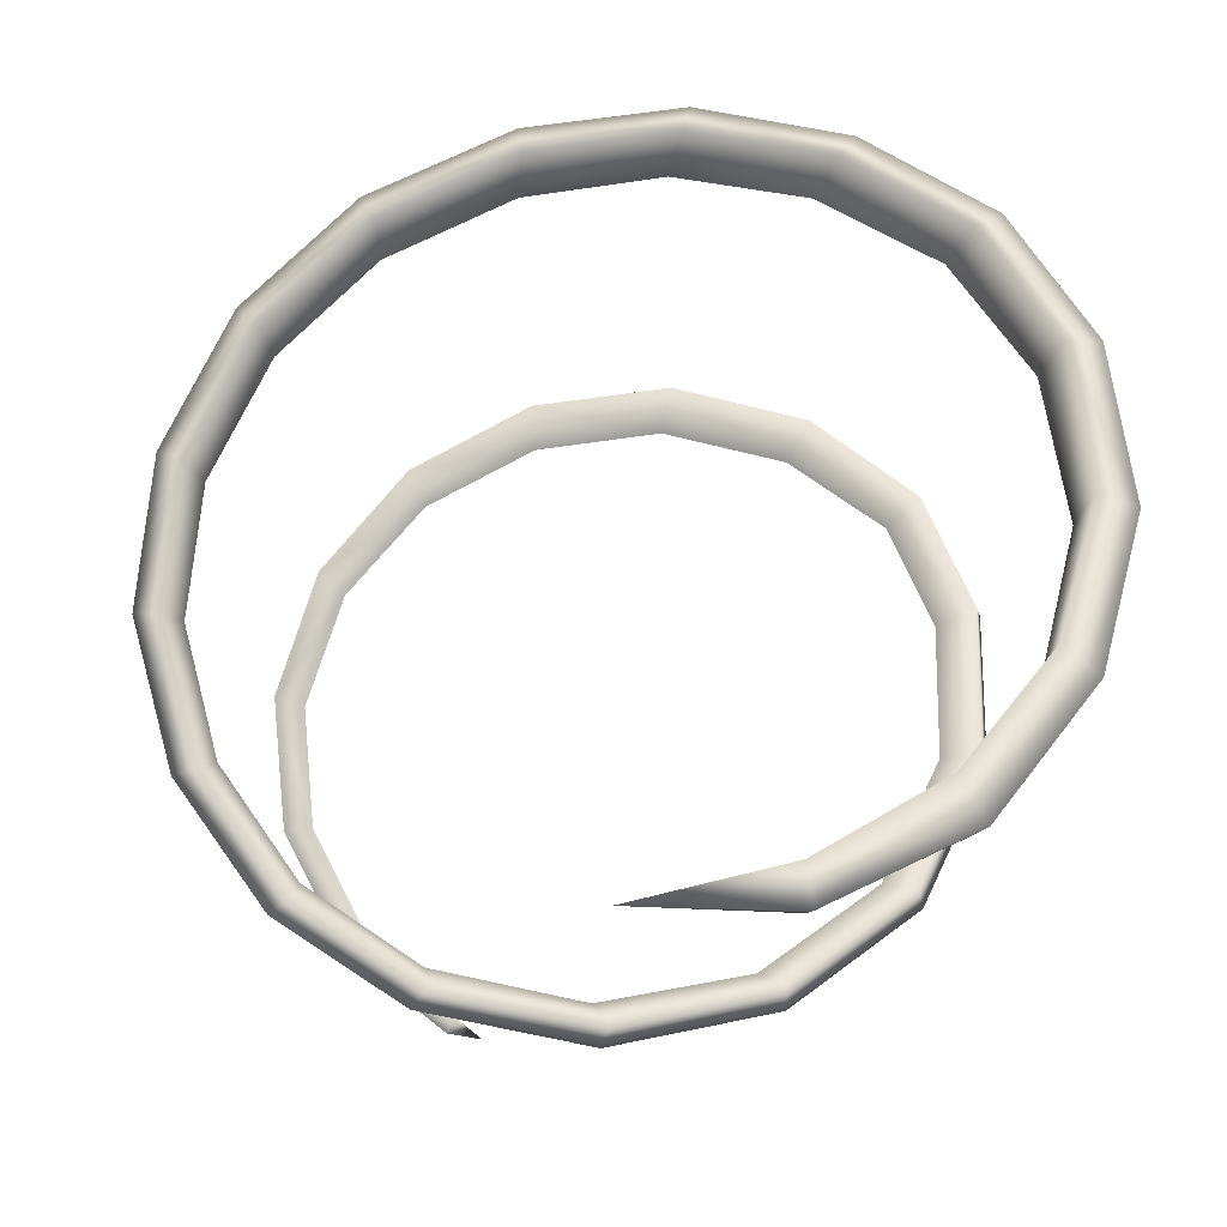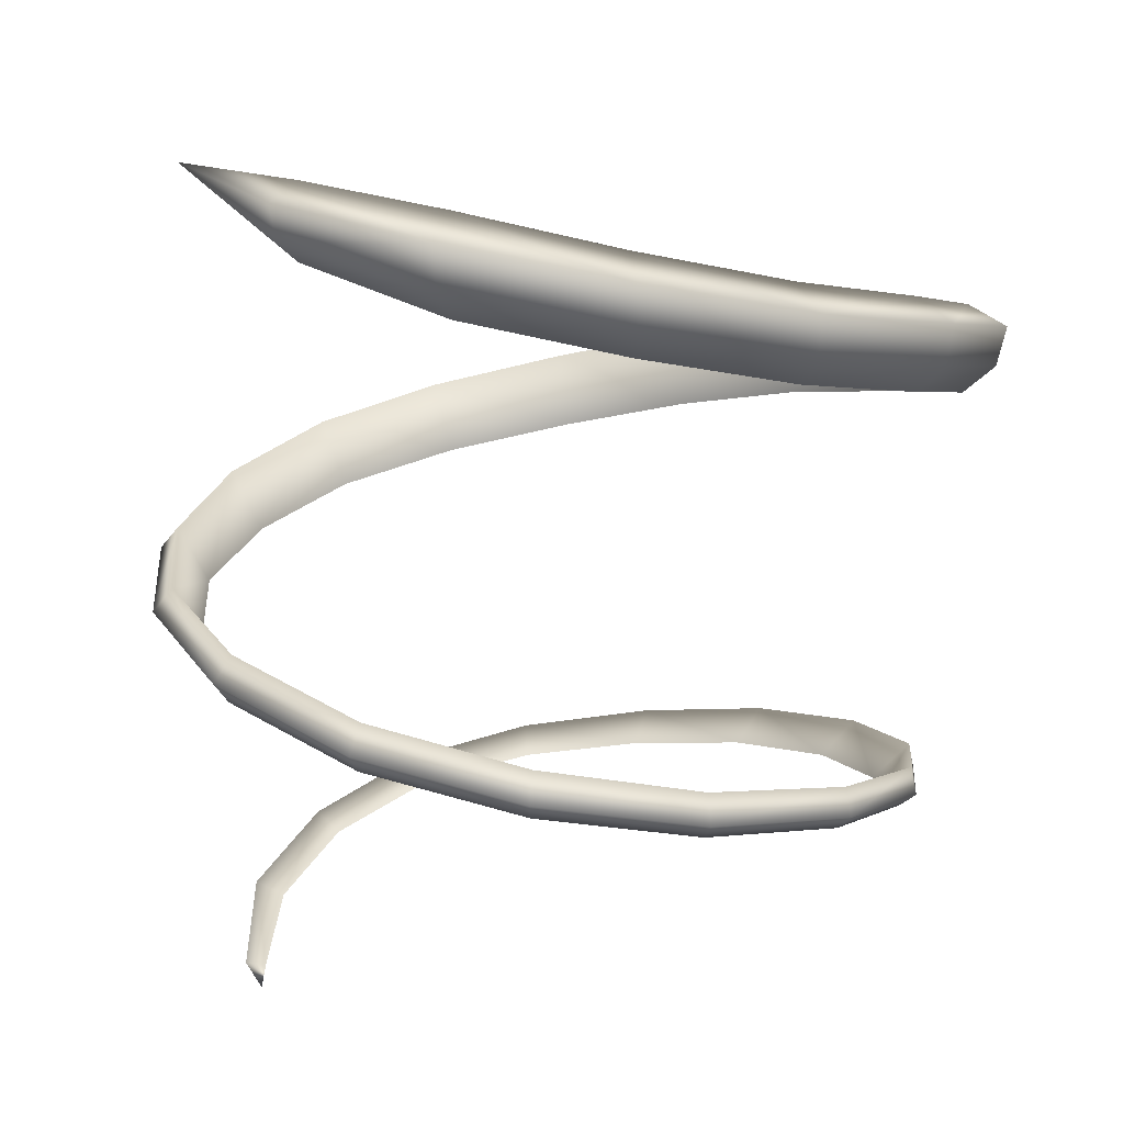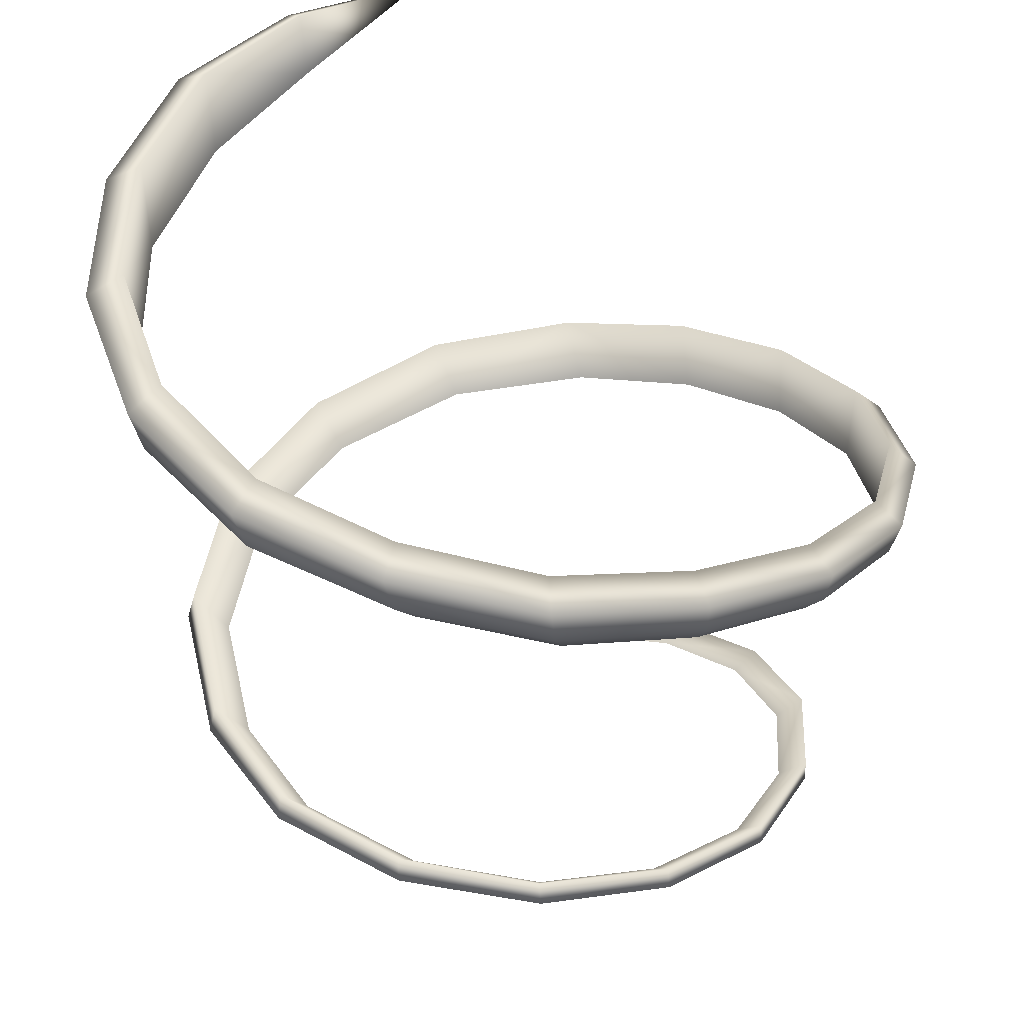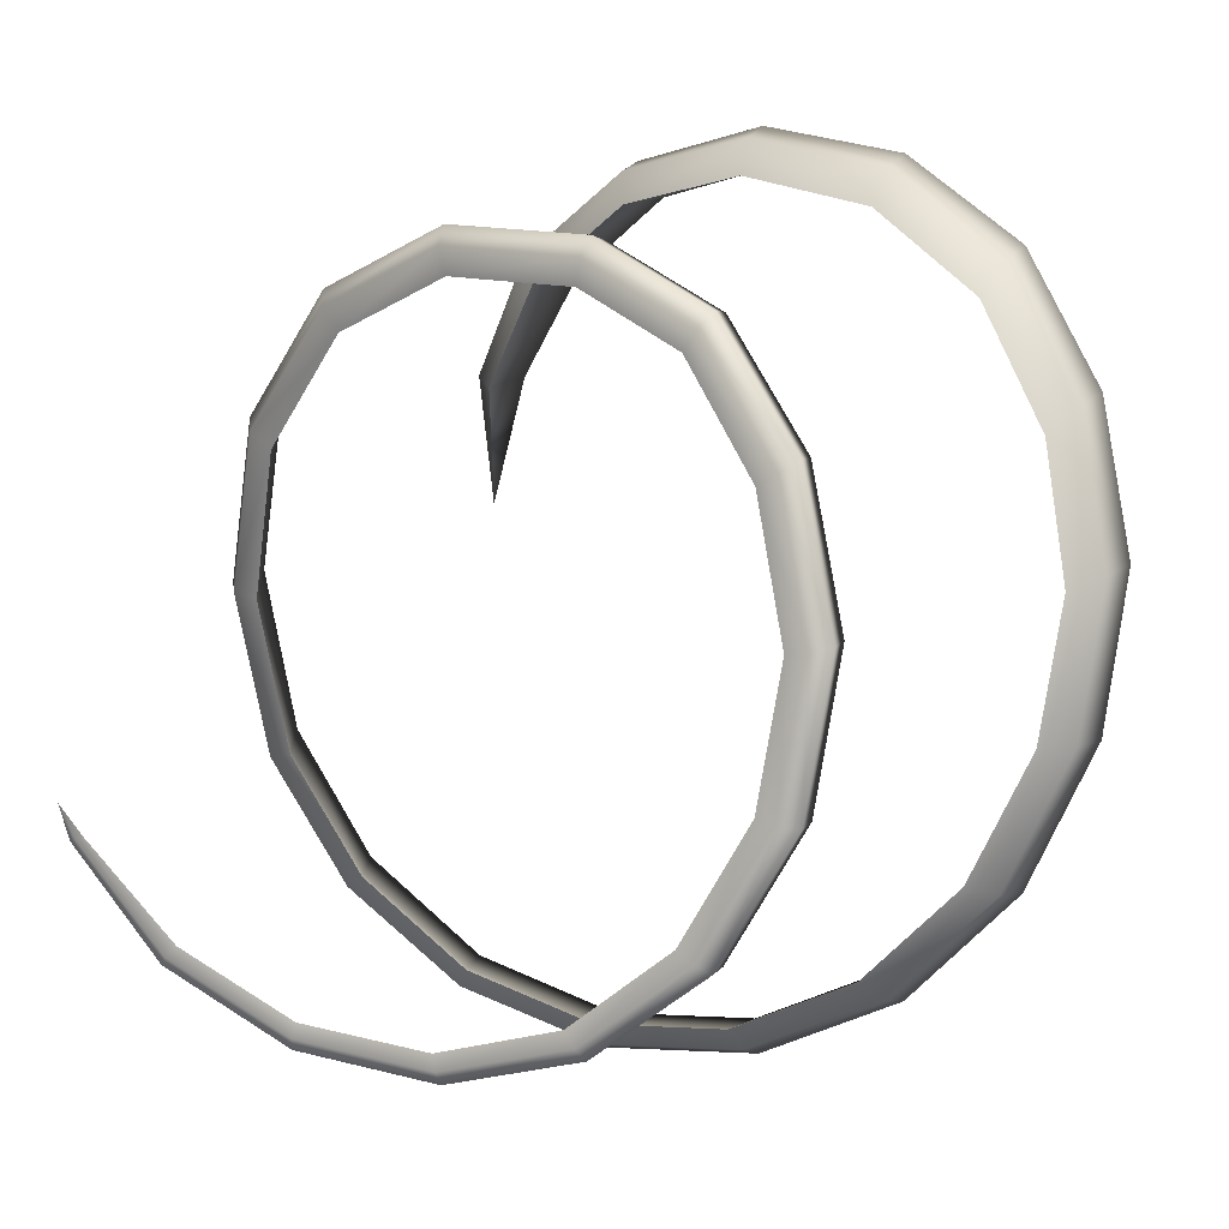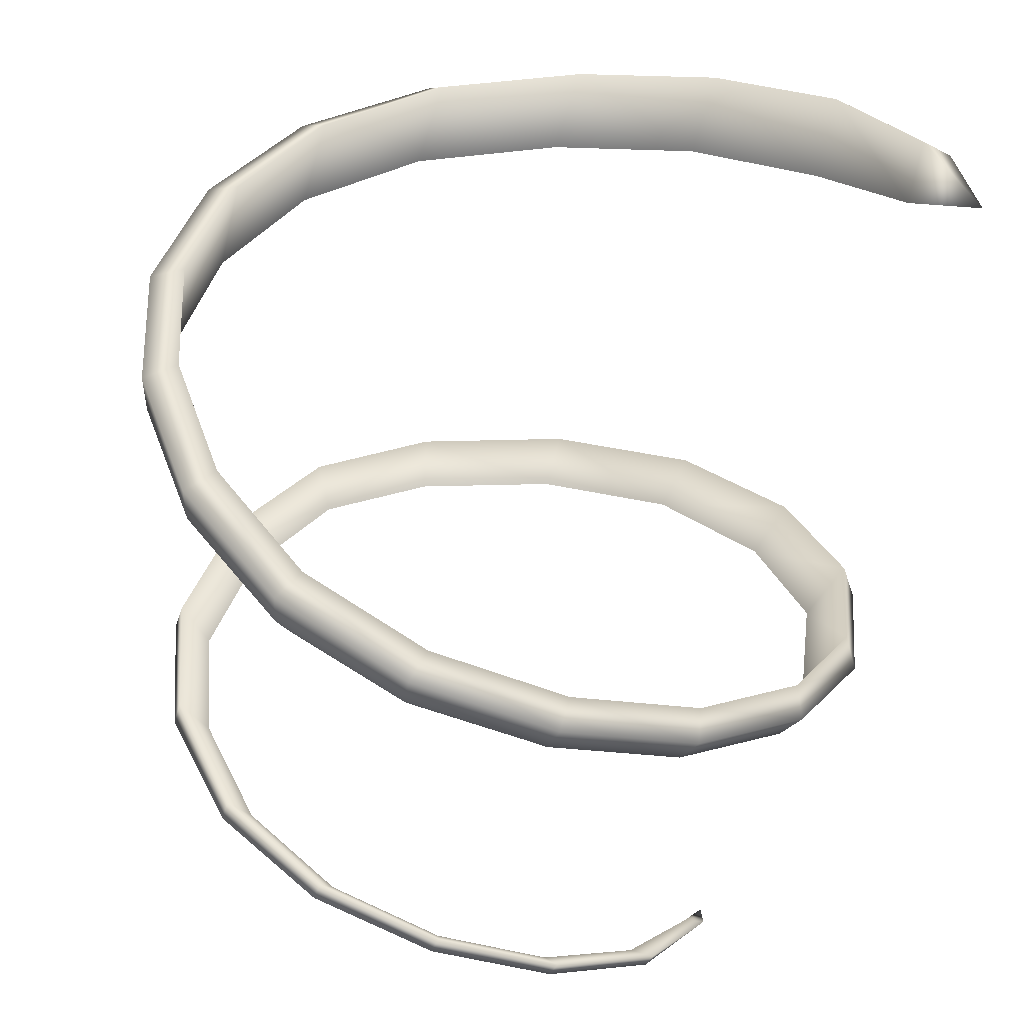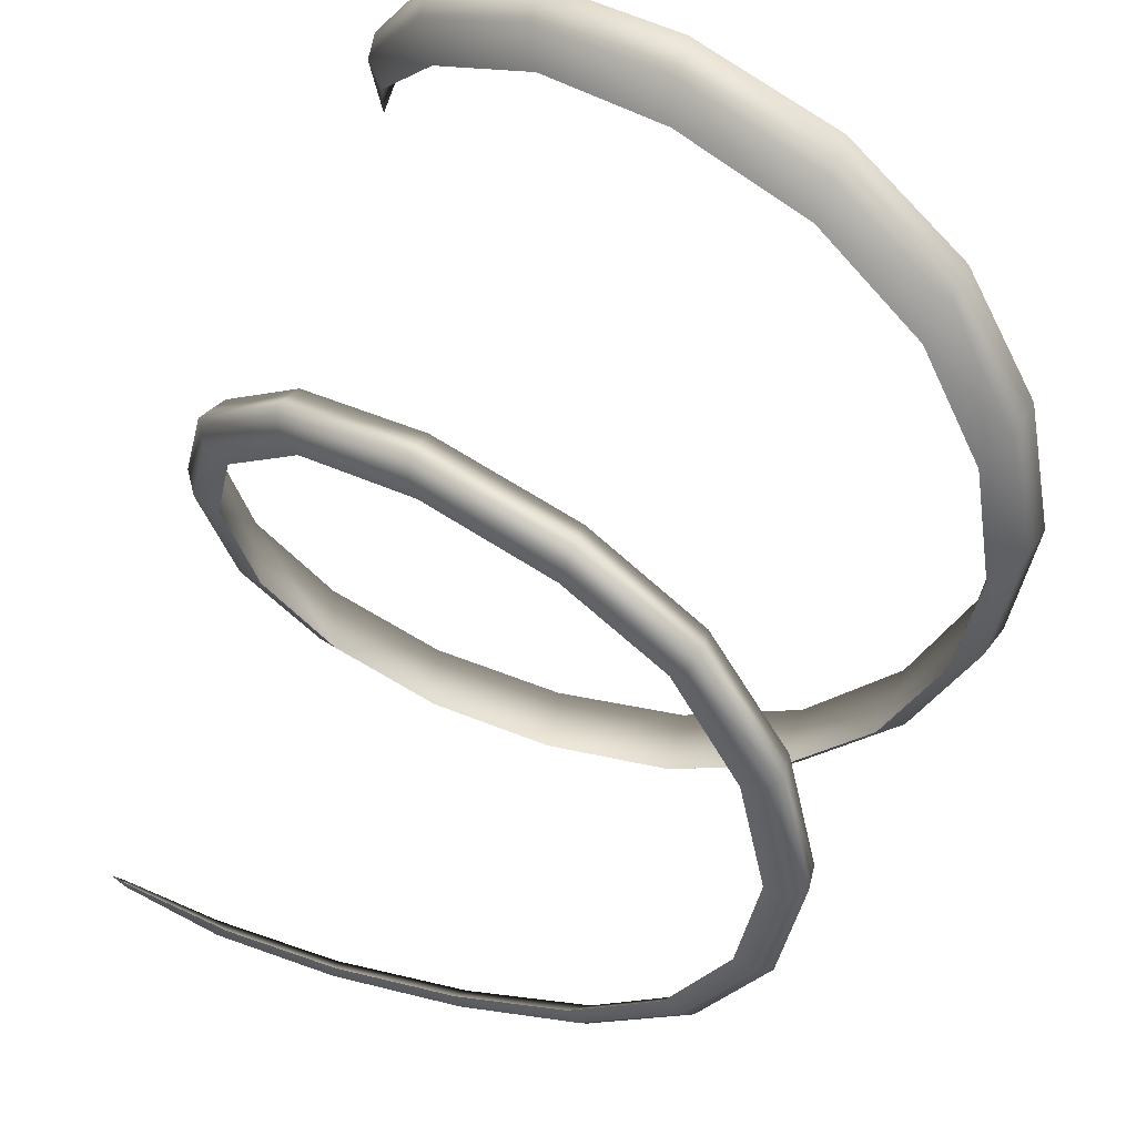
<metadata>
{"format":"obj","ext":"obj","renderer":"f3d","projection":"perspective","resolution":1024,"background":"white","views":[{"elev":67.1,"azim":92.2,"up":"+Z"},{"elev":15.9,"azim":145.9,"up":"+Z"},{"elev":37.6,"azim":-102.3,"up":"+Z"},{"elev":10.4,"azim":-148.8,"up":"+Y"},{"elev":-55.5,"azim":-8.9,"up":"+Y"},{"elev":58.5,"azim":-155.5,"up":"+Y"}]}
</metadata>
<code>
g mesh_wrap
v 0.2271 -0.09294 -0.4041
v 0.2229 -0.1184 -0.3984
v 0.2262 -0.119 -0.3939
v 0.1704 -0.1958 -0.3767
v 0.1655 -0.1894 -0.3791
v 0.218 -0.1156 -0.3997
v 0.2271 -0.09294 -0.4041
v 0.2113 -0.1153 -0.3979
v 0.1586 -0.182 -0.3759
v 0.08362 -0.2253 -0.3535
v 0.08548 -0.2355 -0.3561
v -0.004269 -0.2361 -0.333
v -0.00788 -0.2469 -0.3351
v -0.0901 -0.2109 -0.3182
v 0.08744 -0.2439 -0.3528
v -0.09916 -0.2206 -0.3201
v -0.1599 -0.1536 -0.3047
v -0.009235 -0.2562 -0.3308
v -0.1735 -0.161 -0.3065
v -0.2034 -0.0716 -0.2888
v -0.1043 -0.2291 -0.3147
v -0.2202 -0.07492 -0.2902
v -0.2136 0.02386 -0.2732
v -0.1825 -0.1667 -0.2998
v -0.1013 -0.23 -0.2998
v -0.005694 -0.2575 -0.3172
v 0.09132 -0.245 -0.3407
v -0.2313 0.02659 -0.2747
v -0.1852 0.1182 -0.2575
v -0.2315 -0.07629 -0.2826
v -0.2011 0.1271 -0.2592
v -0.1256 0.1918 -0.24
v -0.1801 -0.1664 -0.2836
v -0.243 0.02998 -0.2661
v 0.1748 -0.1964 -0.3662
v 0.2113 -0.1153 -0.3979
v 0.2271 -0.09294 -0.4041
v 0.1586 -0.182 -0.3759
v 0.08362 -0.2253 -0.3535
v -0.004269 -0.2361 -0.333
v -0.0901 -0.2109 -0.3182
v -0.1599 -0.1536 -0.3047
v -0.2034 -0.0716 -0.2888
v -0.2289 -0.0751 -0.2651
v -0.2136 0.02386 -0.2732
v -0.2396 0.03049 -0.2476
v -0.1852 0.1182 -0.2575
v -0.211 0.135 -0.2497
v -0.2072 0.1338 -0.2302
v -0.1256 0.1918 -0.24
v -0.136 0.2059 -0.242
v -0.1421 0.2171 -0.2316
v -0.04642 0.2445 -0.2274
v -0.04253 0.2263 -0.2257
v 0.06568 0.2276 -0.2068
v -0.1389 0.2139 -0.211
v 0.07037 0.2466 -0.2083
v 0.1665 0.1853 -0.1846
v -0.04783 0.2576 -0.216
v -0.04636 0.2525 -0.1946
v -0.04253 0.2263 -0.2257
v 0.06568 0.2276 -0.2068
v 0.07434 0.2595 -0.1957
v 0.07252 0.2535 -0.1737
v 0.1665 0.1853 -0.1846
v 0.1788 0.2017 -0.1856
v 0.1873 0.2127 -0.1718
v 0.1814 0.2075 -0.1495
v 0.2571 0.1119 -0.1642
v 0.239 0.1011 -0.1646
v 0.2686 0.1199 -0.1491
v 0.305 -0.0007623 -0.1252
v 0.259 0.1192 -0.1271
v 0.239 0.1011 -0.1646
v 0.2916 -0.004977 -0.1417
v 0.2698 -0.007979 -0.1441
v 0.2935 0.005381 -0.1042
v 0.2698 -0.007979 -0.1441
v 0.275 -0.1244 -0.1254
v 0.2534 -0.119 -0.1307
v 0.2792 -0.1119 -0.08775
v 0.2534 -0.119 -0.1307
v 0.2029 -0.2036 -0.1169
v 0.2216 -0.2153 -0.1088
v 0.2029 -0.2036 -0.1169
v 0.2888 -0.1248 -0.1073
v 0.2281 -0.203 -0.07099
v 0.1471 -0.2686 -0.05261
v 0.1258 -0.2633 -0.1017
v 0.2341 -0.2198 -0.0893
v 0.1386 -0.28 -0.09071
v 0.1258 -0.2633 -0.1017
v 0.1481 -0.2879 -0.06963
v 0.04799 -0.3003 -0.03222
v 0.03285 -0.2917 -0.0843
v 0.03792 -0.3109 -0.07057
v 0.03285 -0.2917 -0.0843
v 0.04333 -0.3207 -0.04789
v -0.05483 -0.2928 -0.01275
v -0.06381 -0.2842 -0.06767
v -0.1511 -0.2425 -0.04922
v -0.06702 -0.3027 -0.05136
v -0.06381 -0.2842 -0.06767
v -0.06583 -0.3122 -0.02728
v -0.1477 -0.2482 0.008296
v -0.2173 -0.1723 -0.02703
v -0.1622 -0.2573 -0.03059
v -0.1511 -0.2425 -0.04922
v -0.2173 -0.1723 -0.02703
v -0.1647 -0.2647 -0.005238
v -0.2169 -0.1726 0.03267
v -0.2569 -0.07927 -0.005045
v -0.234 -0.1807 -0.006832
v -0.2569 -0.07927 -0.005045
v -0.2391 -0.1845 0.01949
v -0.2566 -0.07505 0.05632
v -0.2665 0.02266 0.01345
v -0.2764 -0.07952 0.01617
v -0.2665 0.02266 0.01345
v -0.2649 0.03149 0.07633
v -0.2401 0.1201 0.03564
v -0.2823 -0.07948 0.04323
v -0.2858 0.03164 0.03535
v -0.2401 0.1201 0.03564
v -0.2348 0.1323 0.09996
v -0.1814 0.2063 0.05662
v -0.291 0.03578 0.06322
v -0.2554 0.1376 0.05768
v -0.1814 0.2063 0.05662
v -0.1726 0.218 0.1221
v -0.09004 0.2625 0.07852
v -0.2584 0.1451 0.0863
v -0.1906 0.2292 0.07841
v -0.09004 0.2625 0.07852
v -0.191 0.2383 0.1078
v -0.09169 0.2879 0.1002
v 0.02407 0.2801 0.1008
v -0.07961 0.2709 0.1456
v 0.02407 0.2801 0.1008
v -0.08936 0.2969 0.1304
v 0.0306 0.3054 0.1221
v 0.1359 0.2558 0.1266
v 0.03332 0.2843 0.1689
v 0.1359 0.2558 0.1266
v 0.03497 0.3134 0.1529
v 0.1502 0.2785 0.1475
v 0.2304 0.1928 0.1511
v 0.1419 0.2578 0.1951
v 0.2304 0.1928 0.1511
v 0.2518 0.2105 0.1719
v 0.2901 0.1075 0.1805
v 0.1557 0.2849 0.179
v 0.2323 0.1956 0.2197
v 0.2901 0.1075 0.1805
v 0.3099 0.1147 0.1964
v 0.3216 0.007348 0.2342
v 0.2577 0.2157 0.2038
v 0.2906 0.1115 0.2326
v 0.3216 0.007348 0.2342
v 0.3158 0.118 0.221
g mesh_wrap_0
f 3 2 1
f 2 3 4
f 2 4 5
f 5 6 2
f 2 6 7
f 6 8 7
f 8 6 5
f 5 9 8
f 10 9 5
f 5 11 10
f 11 5 4
f 12 10 11
f 13 12 11
f 14 12 13
f 4 15 11
f 13 11 15
f 13 16 14
f 17 14 16
f 15 18 13
f 16 13 18
f 16 19 17
f 20 17 19
f 18 21 16
f 19 16 21
f 19 22 20
f 23 20 22
f 21 24 19
f 22 19 24
f 25 21 18
f 24 21 25
f 26 18 15
f 18 26 25
f 27 15 4
f 15 27 26
f 22 28 23
f 29 23 28
f 24 30 22
f 28 22 30
f 28 31 29
f 32 29 31
f 33 24 25
f 30 24 33
f 30 34 28
f 31 28 34
f 4 35 27
f 35 4 3
f 35 3 36
f 36 3 37
f 36 38 35
f 27 35 38
f 38 39 27
f 26 27 39
f 39 40 26
f 26 40 41
f 41 25 26
f 25 41 42
f 25 42 33
f 43 33 42
f 33 43 44
f 33 44 30
f 43 45 44
f 34 30 44
f 44 45 46
f 46 34 44
f 46 45 47
f 48 34 46
f 34 48 31
f 47 49 46
f 46 49 48
f 49 47 50
f 51 31 48
f 31 51 32
f 52 48 49
f 48 52 51
f 51 53 32
f 53 51 52
f 32 53 54
f 54 53 55
f 50 56 49
f 56 52 49
f 57 55 53
f 58 55 57
f 52 59 53
f 59 52 56
f 57 53 59
f 60 56 50
f 56 60 59
f 50 61 60
f 62 60 61
f 59 63 57
f 63 59 60
f 60 62 64
f 64 63 60
f 65 64 62
f 57 66 58
f 66 57 63
f 67 63 64
f 63 67 66
f 64 65 68
f 64 68 67
f 58 66 69
f 69 70 58
f 66 67 71
f 67 68 71
f 71 69 66
f 72 69 71
f 73 68 65
f 73 71 68
f 72 71 73
f 65 74 73
f 70 69 75
f 72 75 69
f 70 75 76
f 77 73 74
f 73 77 72
f 74 78 77
f 76 75 79
f 79 75 72
f 79 80 76
f 81 77 78
f 72 77 81
f 78 82 81
f 83 81 82
f 84 80 79
f 80 84 85
f 72 86 79
f 81 86 72
f 84 79 86
f 81 83 87
f 87 86 81
f 88 87 83
f 83 89 88
f 87 90 86
f 86 90 84
f 90 87 88
f 85 84 91
f 91 92 85
f 93 84 90
f 88 93 90
f 93 91 84
f 94 88 89
f 93 88 94
f 89 95 94
f 96 92 91
f 96 97 92
f 91 93 98
f 93 94 98
f 98 96 91
f 99 94 95
f 98 94 99
f 95 100 99
f 101 99 100
f 97 96 102
f 102 96 98
f 102 103 97
f 99 104 98
f 98 104 102
f 99 101 105
f 105 104 99
f 106 105 101
f 103 102 107
f 107 102 104
f 103 107 108
f 109 108 107
f 105 110 104
f 104 110 107
f 105 106 111
f 110 105 111
f 112 111 106
f 107 113 109
f 113 107 110
f 114 109 113
f 111 115 110
f 110 115 113
f 111 112 116
f 116 115 111
f 116 112 117
f 113 118 114
f 118 113 115
f 119 114 118
f 117 120 116
f 120 117 121
f 115 116 122
f 115 122 118
f 122 116 120
f 123 119 118
f 123 118 122
f 124 119 123
f 121 125 120
f 121 126 125
f 120 127 122
f 122 127 123
f 127 120 125
f 123 128 124
f 128 123 127
f 129 124 128
f 125 126 130
f 131 130 126
f 127 125 132
f 127 132 128
f 132 125 130
f 128 133 129
f 133 128 132
f 134 129 133
f 132 135 133
f 130 135 132
f 133 136 134
f 136 133 135
f 134 136 137
f 130 131 138
f 139 138 131
f 140 135 130
f 135 140 136
f 130 138 140
f 141 137 136
f 141 136 140
f 142 137 141
f 138 139 143
f 144 143 139
f 140 138 145
f 140 145 141
f 138 143 145
f 141 146 142
f 146 141 145
f 142 146 147
f 143 144 148
f 148 145 143
f 149 148 144
f 150 147 146
f 151 147 150
f 145 152 146
f 145 148 152
f 150 146 152
f 148 149 153
f 152 148 153
f 154 153 149
f 150 155 151
f 151 155 156
f 152 157 150
f 153 157 152
f 155 150 157
f 153 154 158
f 157 153 158
f 154 159 158
f 160 156 155
f 157 160 155
f 156 160 158
f 158 160 157

</code>
